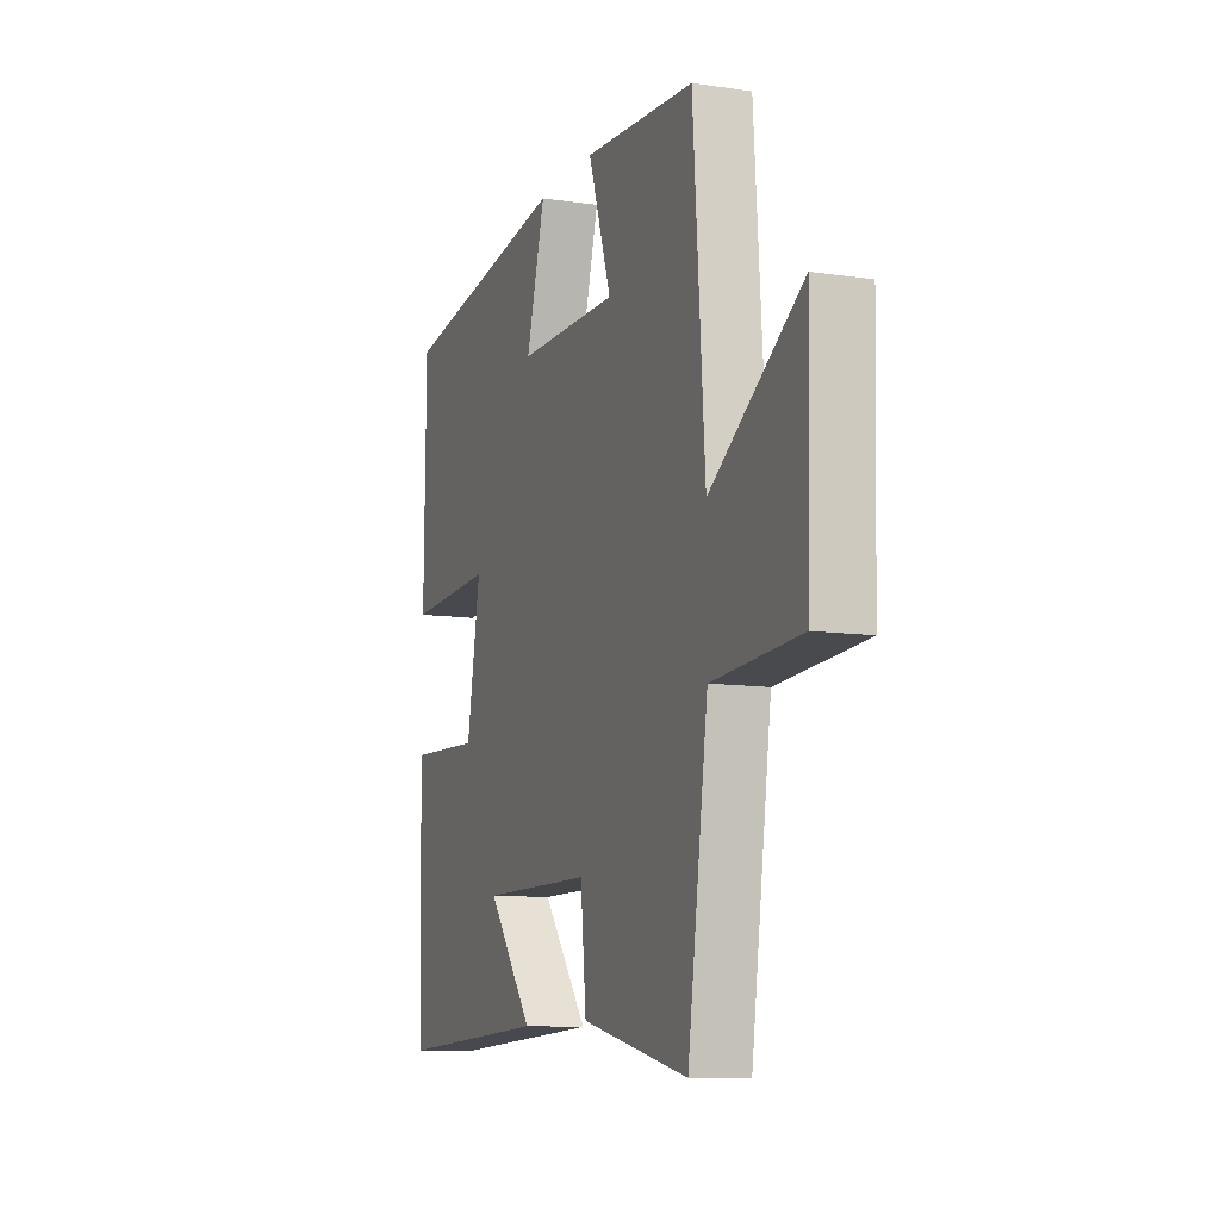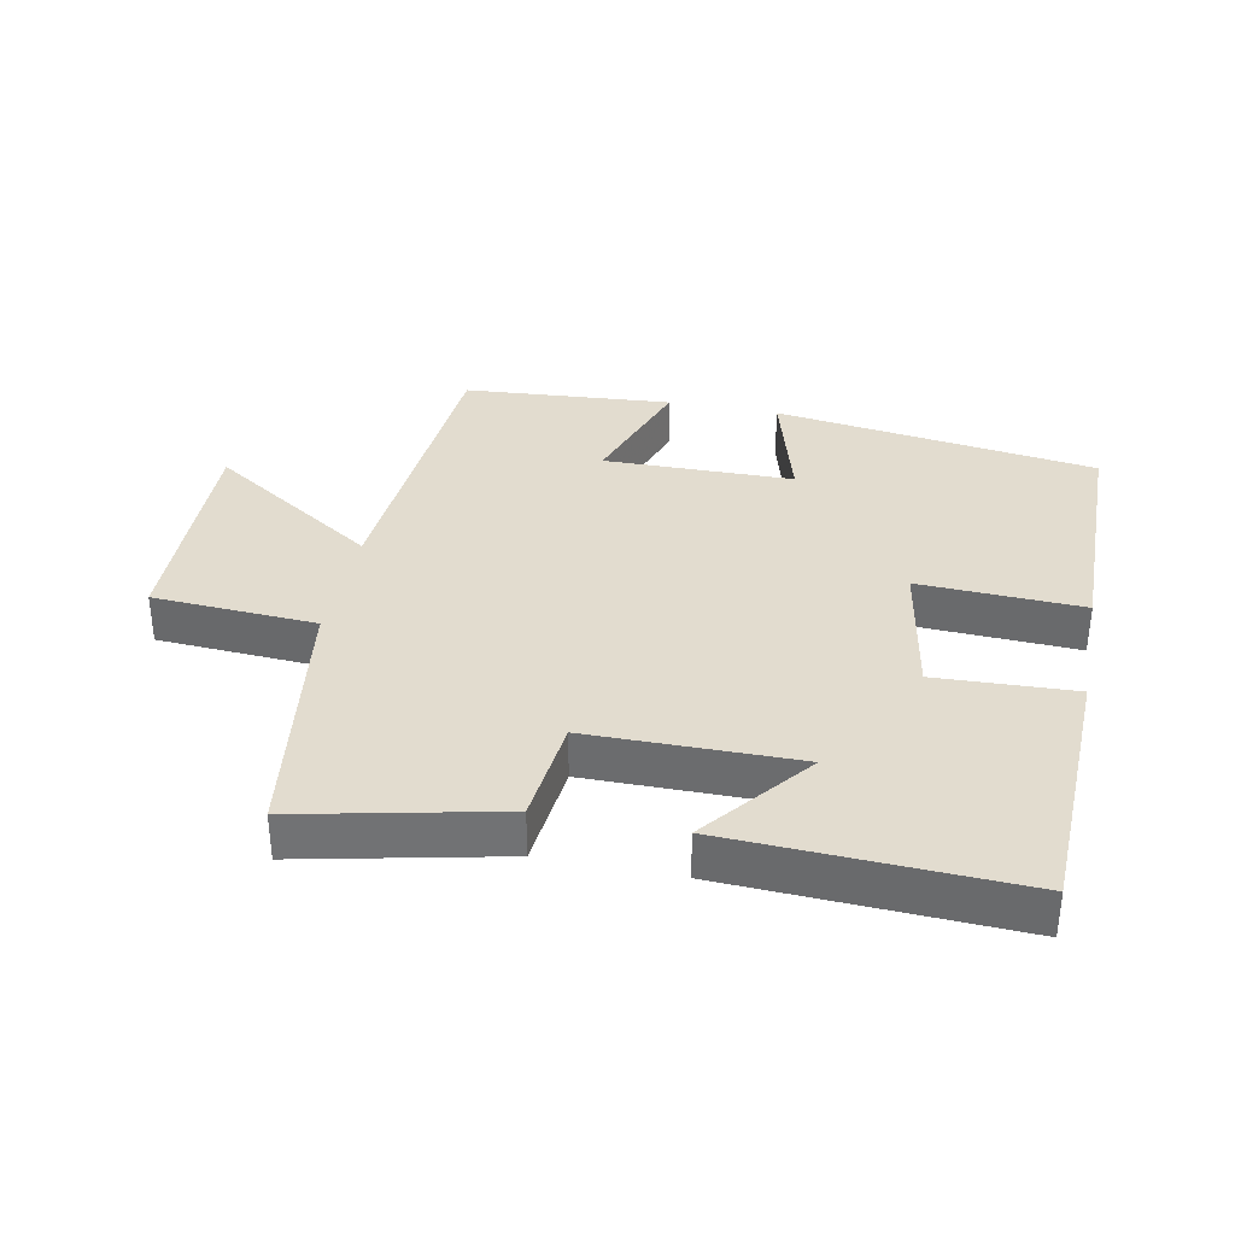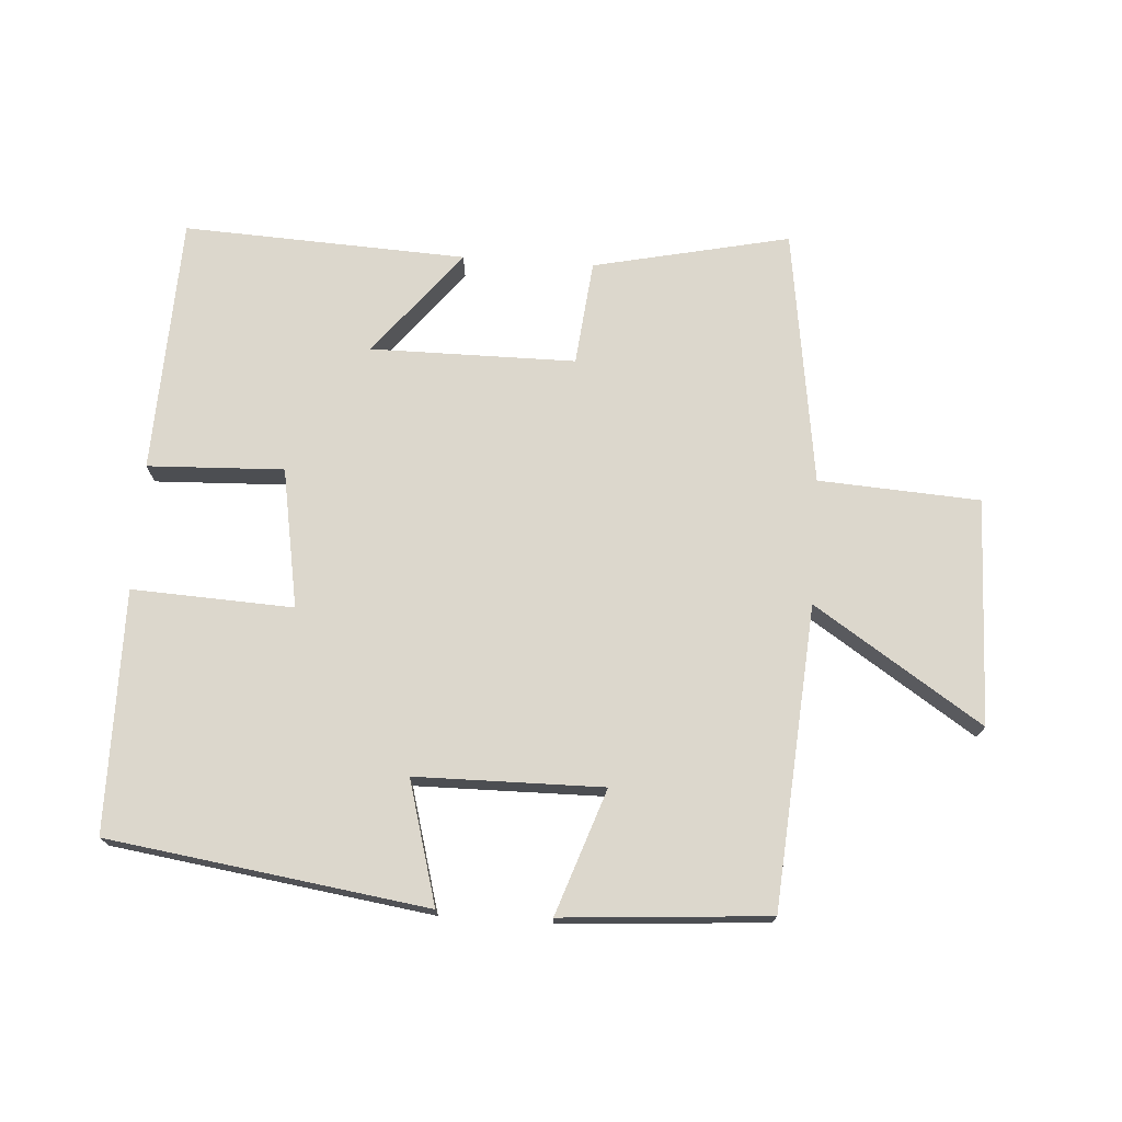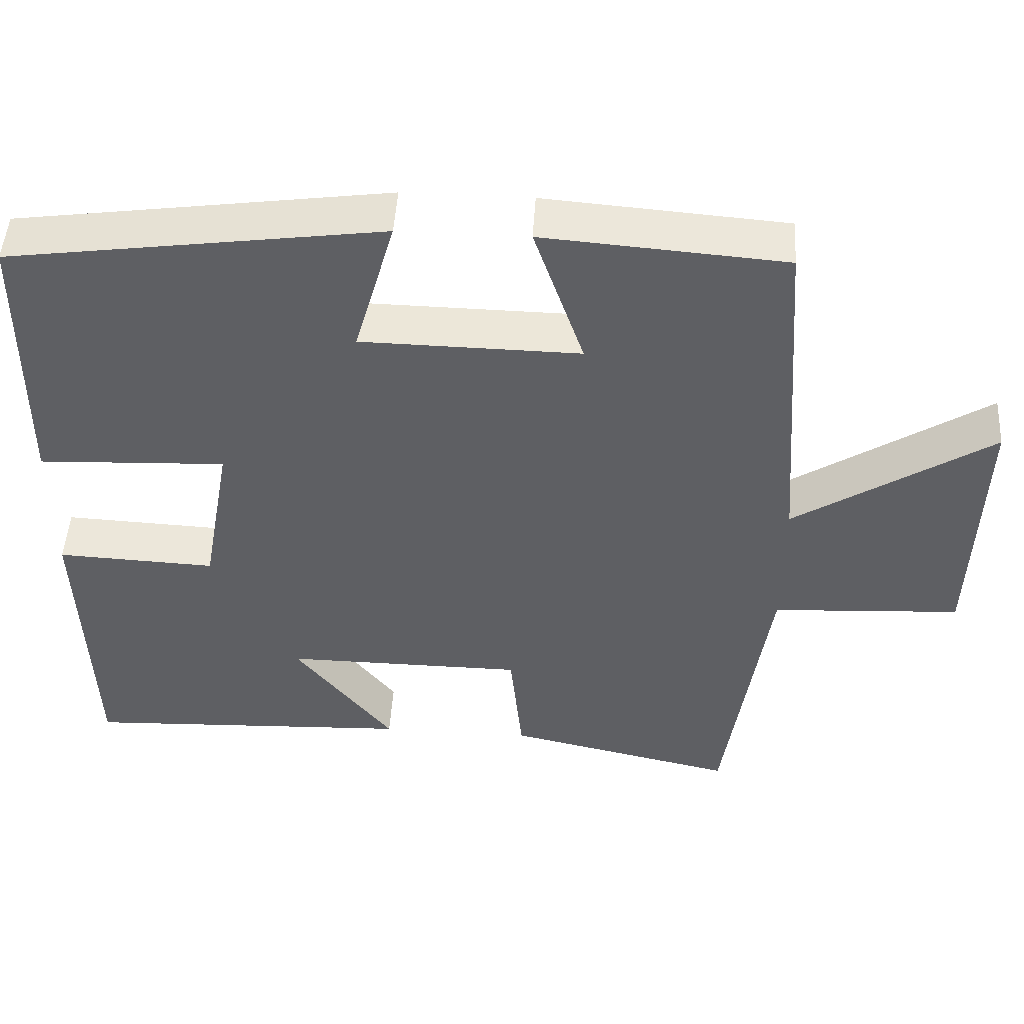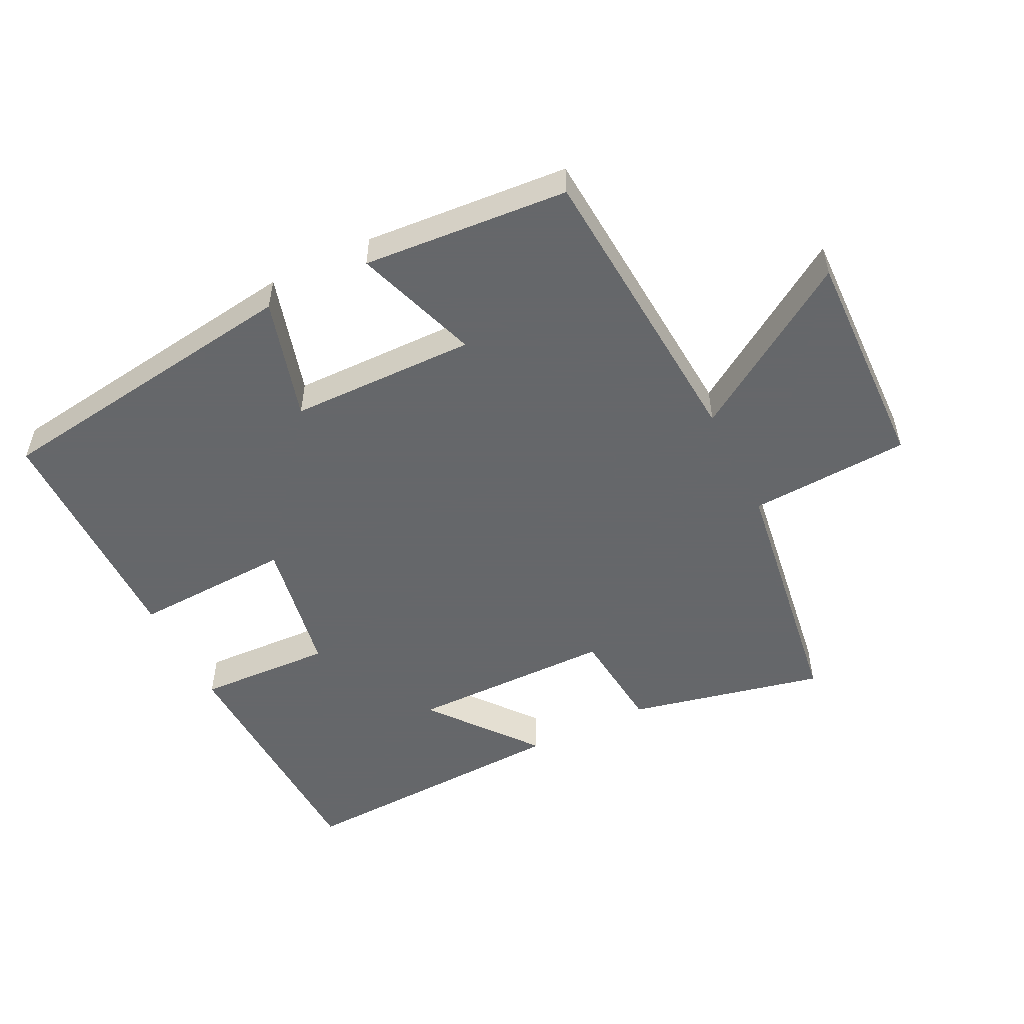
<metadata>
{"format":"obj","ext":"obj","renderer":"f3d","projection":"perspective","resolution":1024,"background":"white","views":[{"elev":-10.3,"azim":69.4,"up":"+Z"},{"elev":34.7,"azim":-168.6,"up":"+Y"},{"elev":73.0,"azim":4.0,"up":"+Y"},{"elev":48.5,"azim":3.5,"up":"+Z"},{"elev":-52.0,"azim":26.4,"up":"+Y"}]}
</metadata>
<code>
v 0.467 0.07 0.476
v 0.5 0.07 0.018
v 0.755 0.07 0.184
v 0.745 0.07 -0.16
v 0.5 0.07 -0.174
v 0.443 0.07 -0.566
v 0.144 0.07 -0.5
v 0.128 0.07 -0.34
v -0.184 0.07 -0.338
v -0.056 0.07 -0.5
v -0.487 0.07 -0.519
v -0.5 0.07 -0.127
v -0.293 0.07 -0.136
v -0.255 0.07 0.076
v -0.5 0.07 0.065
v -0.496 0.07 0.432
v -0.012 0.07 0.5
v -0.065 0.07 0.314
v 0.219 0.07 0.31
v 0.154 0.07 0.5
v 0.467 0 0.476
v 0.5 0 0.018
v 0.755 0 0.184
v 0.745 0 -0.16
v 0.5 0 -0.174
v 0.443 0 -0.566
v 0.144 0 -0.5
v 0.128 0 -0.34
v -0.184 0 -0.338
v -0.056 0 -0.5
v -0.487 0 -0.519
v -0.5 0 -0.127
v -0.293 0 -0.136
v -0.255 0 0.076
v -0.5 0 0.065
v -0.496 0 0.432
v -0.012 0 0.5
v -0.065 0 0.314
v 0.219 0 0.31
v 0.154 0 0.5
f 19 20 1 2
f 18 19 2
f 16 17 18
f 15 16 18
f 14 15 18
f 13 14 18 2
f 11 12 13
f 9 10 11
f 9 11 13
f 8 9 13 2
f 7 8 2
f 6 7 2
f 5 6 2
f 2 3 4 5
f 22 21 40 39
f 22 39 38
f 38 37 36
f 38 36 35
f 38 35 34
f 22 38 34 33
f 33 32 31
f 31 30 29
f 33 31 29
f 22 33 29 28
f 22 28 27
f 22 27 26
f 22 26 25
f 25 24 23 22
f 1 21 22 2
f 2 22 23 3
f 3 23 24 4
f 4 24 25 5
f 5 25 26 6
f 6 26 27 7
f 7 27 28 8
f 8 28 29 9
f 9 29 30 10
f 10 30 31 11
f 11 31 32 12
f 12 32 33 13
f 13 33 34 14
f 14 34 35 15
f 15 35 36 16
f 16 36 37 17
f 17 37 38 18
f 18 38 39 19
f 19 39 40 20
f 20 40 21 1

</code>
